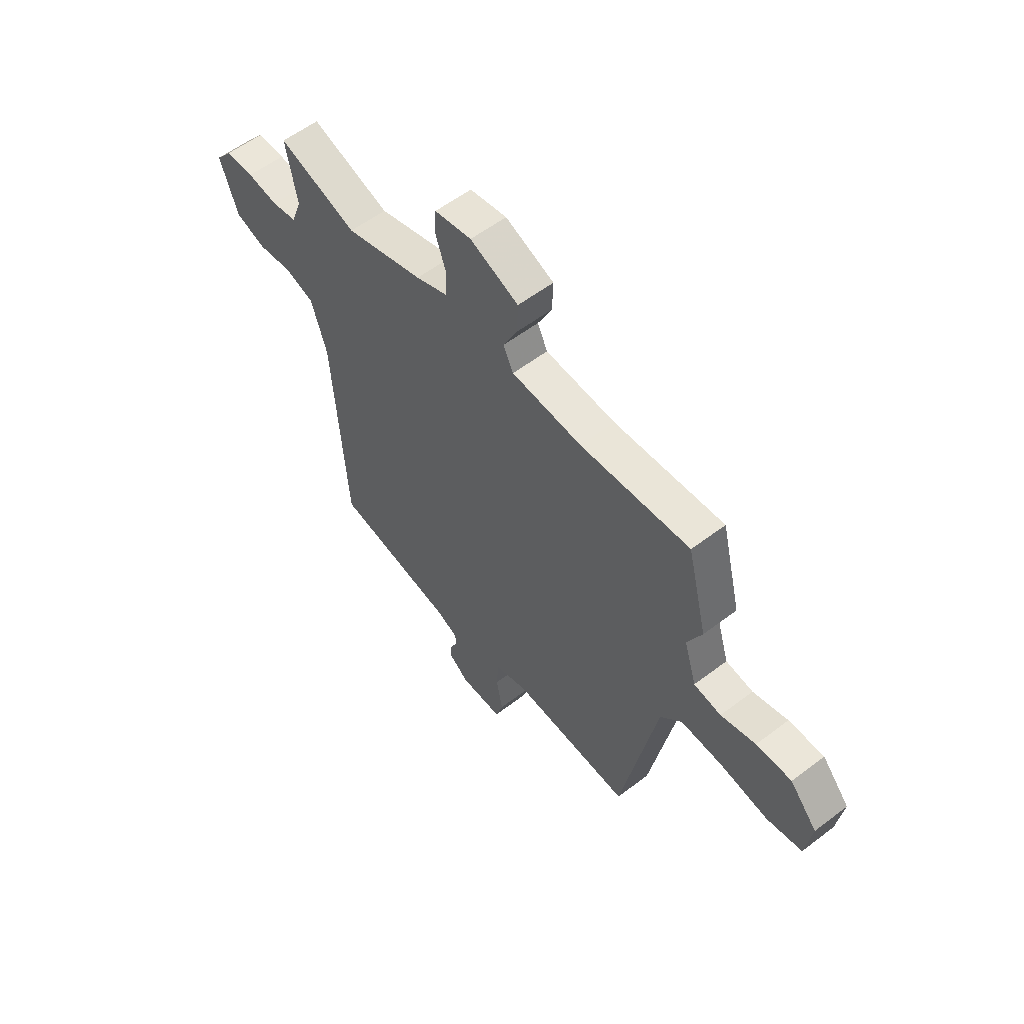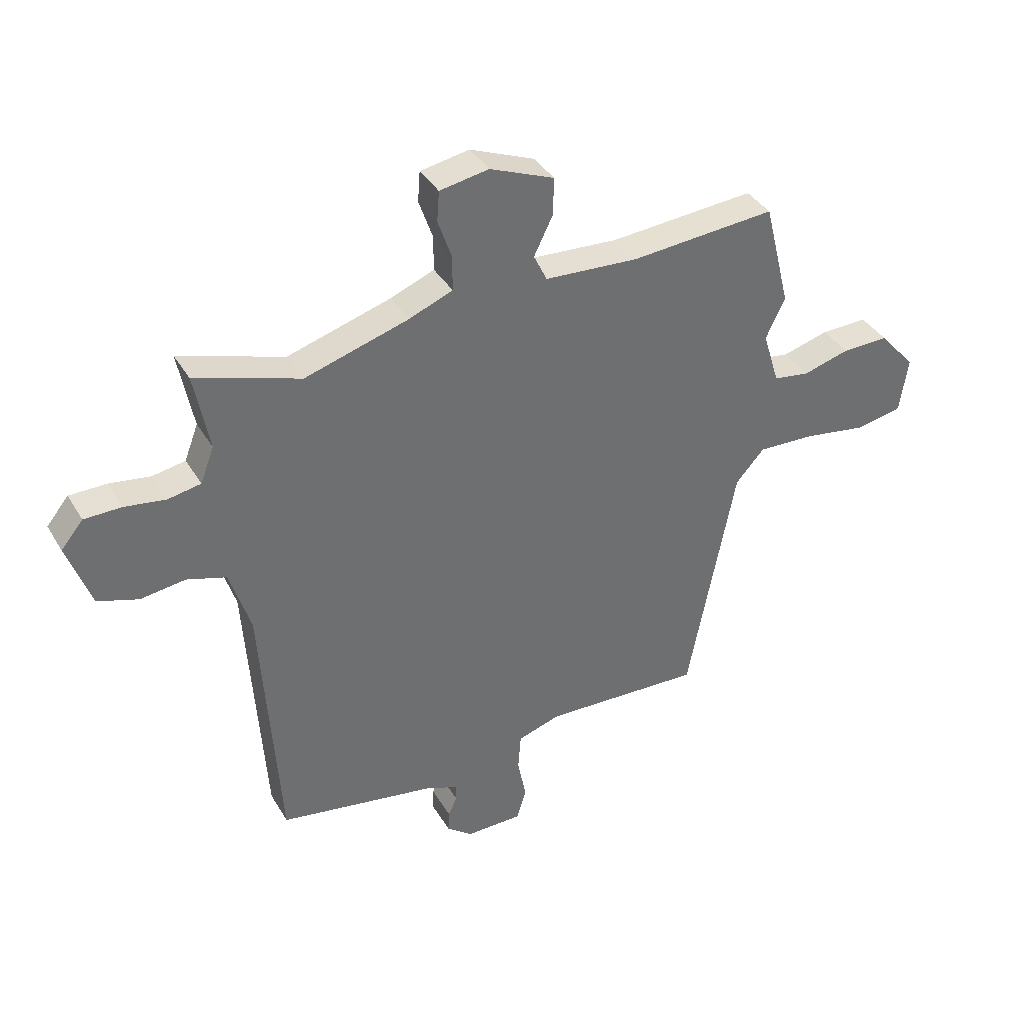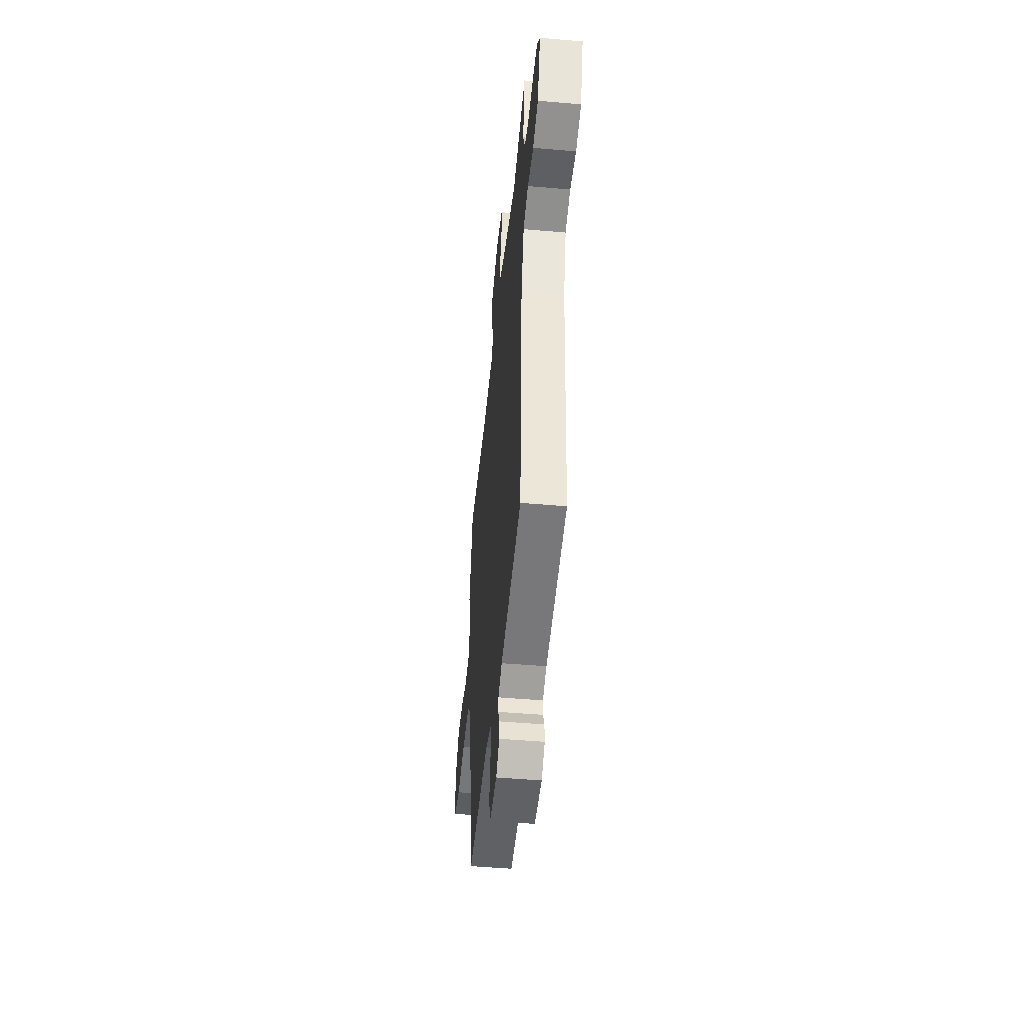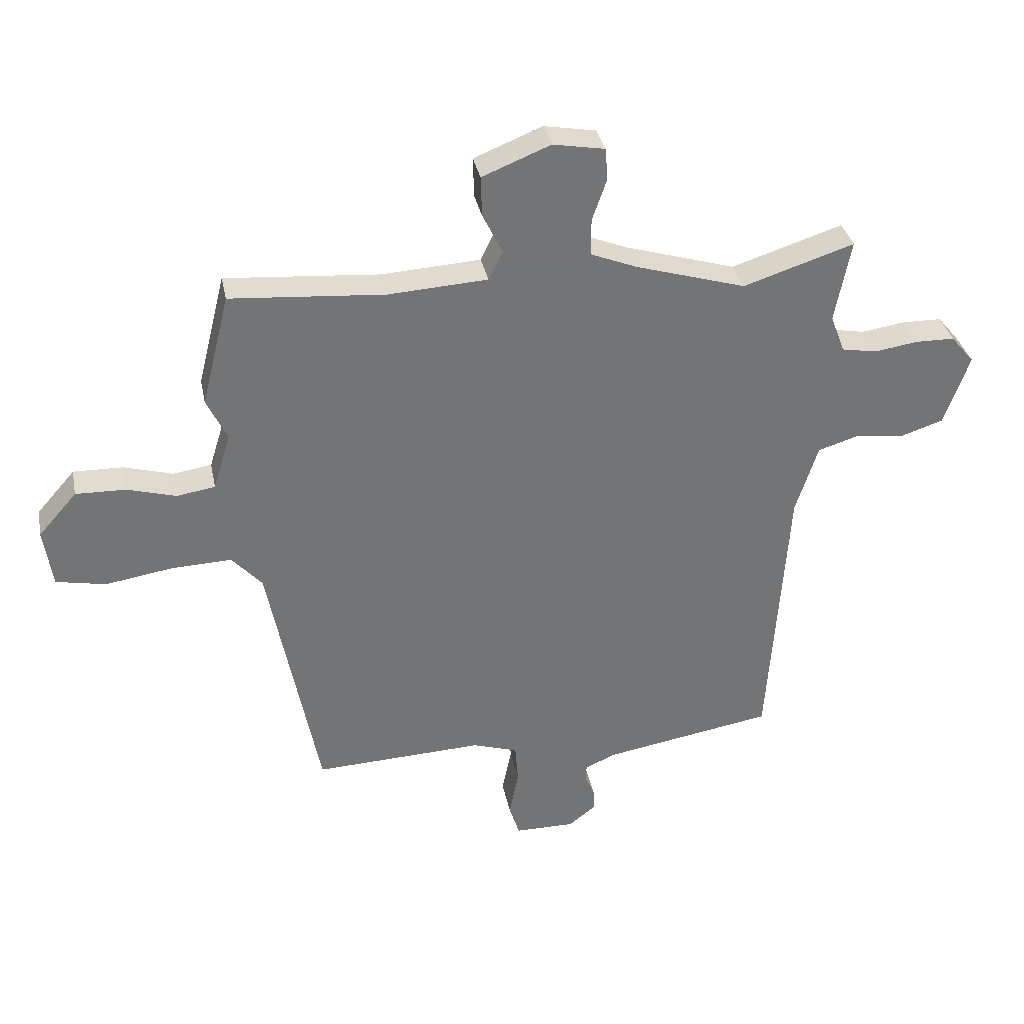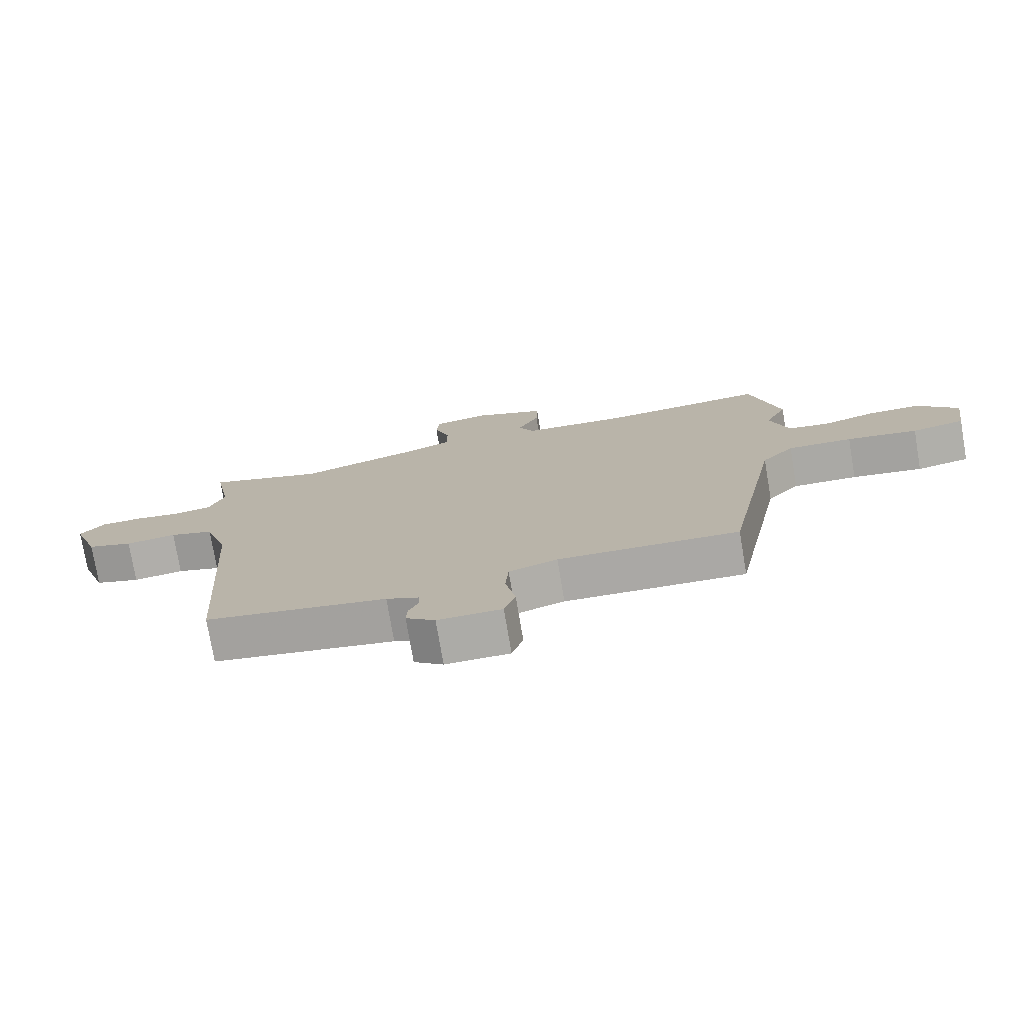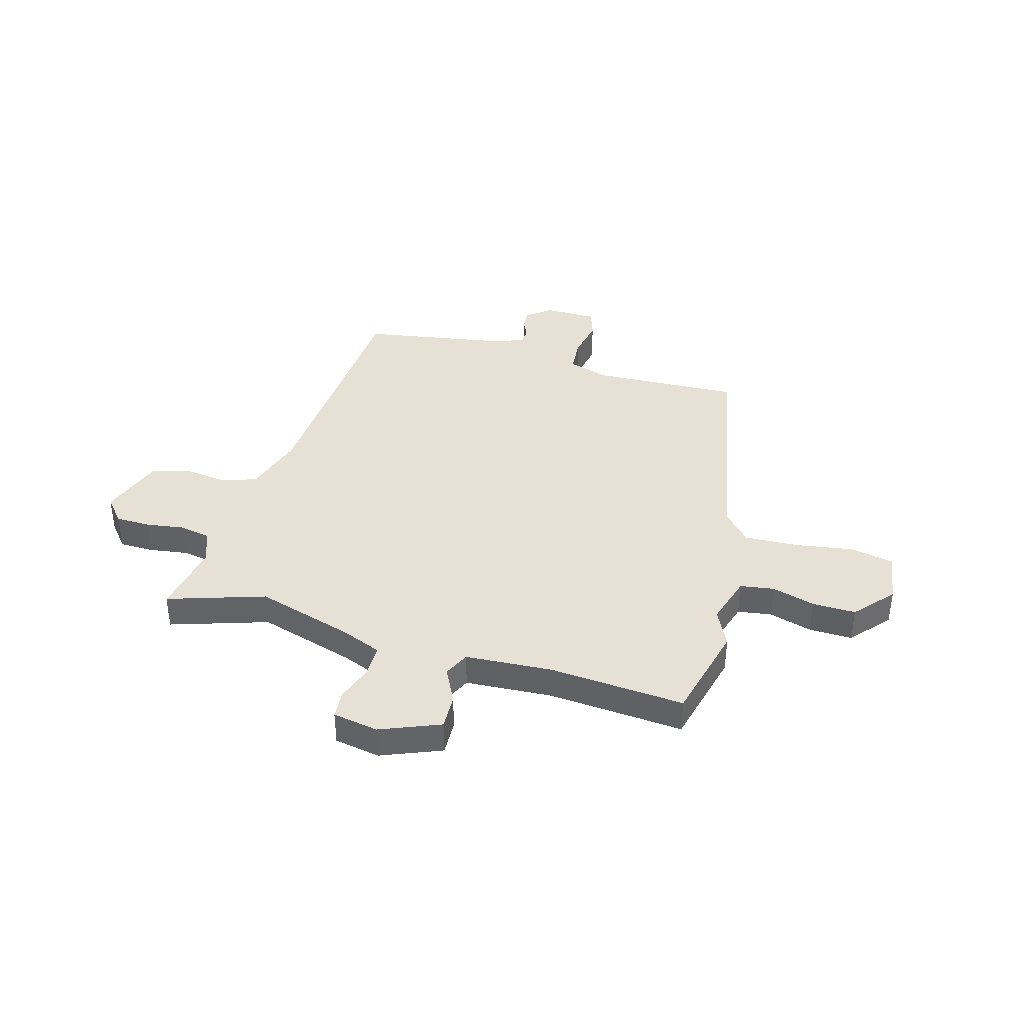
<metadata>
{"format":"obj","ext":"obj","renderer":"f3d","projection":"perspective","resolution":1024,"background":"white","views":[{"elev":56.9,"azim":51.5,"up":"+Z"},{"elev":37.8,"azim":-27.4,"up":"+Z"},{"elev":-48.0,"azim":-95.6,"up":"+Z"},{"elev":34.4,"azim":168.8,"up":"+Z"},{"elev":-76.0,"azim":9.6,"up":"+Z"},{"elev":39.2,"azim":15.7,"up":"+Y"}]}
</metadata>
<code>
v -0.474 0.07 -0.492
v -0.506 0.07 -0.009
v -0.544 0.07 0.111
v -0.615 0.07 0.133
v -0.697 0.07 0.122
v -0.771 0.07 0.146
v -0.814 0.07 0.268
v -0.774 0.07 0.316
v -0.706 0.07 0.317
v -0.632 0.07 0.306
v -0.572 0.07 0.317
v -0.547 0.07 0.382
v -0.574 0.07 0.524
v -0.384 0.07 0.463
v -0.195 0.07 0.52
v -0.116 0.07 0.552
v -0.116 0.07 0.615
v -0.141 0.07 0.687
v -0.137 0.07 0.742
v -0.048 0.07 0.758
v 0.069 0.07 0.711
v 0.067 0.07 0.642
v 0.033 0.07 0.573
v 0.057 0.07 0.523
v 0.227 0.07 0.513
v 0.491 0.07 0.534
v 0.539 0.07 0.342
v 0.504 0.07 0.269
v 0.534 0.07 0.172
v 0.6 0.07 0.162
v 0.684 0.07 0.186
v 0.769 0.07 0.188
v 0.835 0.07 0.113
v 0.82 0.07 0.012
v 0.735 0.07 -0.005
v 0.621 0.07 0.013
v 0.517 0.07 0.017
v 0.465 0.07 -0.041
v 0.379 0.07 -0.485
v 0.089 0.07 -0.473
v 0.011 0.07 -0.498
v 0.006 0.07 -0.566
v 0.022 0.07 -0.646
v 0.004 0.07 -0.703
v -0.099 0.07 -0.704
v -0.146 0.07 -0.667
v -0.144 0.07 -0.629
v -0.128 0.07 -0.594
v -0.129 0.07 -0.564
v -0.182 0.07 -0.541
v -0.474 0 -0.492
v -0.506 0 -0.009
v -0.544 0 0.111
v -0.615 0 0.133
v -0.697 0 0.122
v -0.771 0 0.146
v -0.814 0 0.268
v -0.774 0 0.316
v -0.706 0 0.317
v -0.632 0 0.306
v -0.572 0 0.317
v -0.547 0 0.382
v -0.574 0 0.524
v -0.384 0 0.463
v -0.195 0 0.52
v -0.116 0 0.552
v -0.116 0 0.615
v -0.141 0 0.687
v -0.137 0 0.742
v -0.048 0 0.758
v 0.069 0 0.711
v 0.067 0 0.642
v 0.033 0 0.573
v 0.057 0 0.523
v 0.227 0 0.513
v 0.491 0 0.534
v 0.539 0 0.342
v 0.504 0 0.269
v 0.534 0 0.172
v 0.6 0 0.162
v 0.684 0 0.186
v 0.769 0 0.188
v 0.835 0 0.113
v 0.82 0 0.012
v 0.735 0 -0.005
v 0.621 0 0.013
v 0.517 0 0.017
v 0.465 0 -0.041
v 0.379 0 -0.485
v 0.089 0 -0.473
v 0.011 0 -0.498
v 0.006 0 -0.566
v 0.022 0 -0.646
v 0.004 0 -0.703
v -0.099 0 -0.704
v -0.146 0 -0.667
v -0.144 0 -0.629
v -0.128 0 -0.594
v -0.129 0 -0.564
v -0.182 0 -0.541
f 46 47 48
f 45 46 48
f 44 45 48
f 43 44 48
f 42 43 48
f 41 42 48 49
f 38 39 40
f 38 40 41
f 41 49 50
f 38 41 50
f 37 38 50
f 34 35 36
f 33 34 36
f 32 33 36
f 31 32 36
f 30 31 36
f 29 30 36 37
f 25 26 27 28
f 50 1 2
f 37 50 2
f 29 37 2
f 28 29 2
f 25 28 2
f 24 25 2
f 21 22 23
f 20 21 23
f 19 20 23
f 18 19 23
f 17 18 23
f 12 13 14
f 11 12 14 15
f 8 9 10
f 7 8 10
f 6 7 10
f 5 6 10
f 4 5 10
f 3 4 10 11
f 11 15 16
f 3 11 16
f 2 3 16
f 16 17 23 24
f 2 16 24
f 98 97 96
f 98 96 95
f 98 95 94
f 98 94 93
f 98 93 92
f 99 98 92 91
f 90 89 88
f 91 90 88
f 100 99 91
f 100 91 88
f 100 88 87
f 86 85 84
f 86 84 83
f 86 83 82
f 86 82 81
f 86 81 80
f 87 86 80 79
f 78 77 76 75
f 52 51 100
f 52 100 87
f 52 87 79
f 52 79 78
f 52 78 75
f 52 75 74
f 73 72 71
f 73 71 70
f 73 70 69
f 73 69 68
f 73 68 67
f 64 63 62
f 65 64 62 61
f 60 59 58
f 60 58 57
f 60 57 56
f 60 56 55
f 60 55 54
f 61 60 54 53
f 66 65 61
f 66 61 53
f 66 53 52
f 74 73 67 66
f 74 66 52
f 1 51 52 2
f 2 52 53 3
f 3 53 54 4
f 4 54 55 5
f 5 55 56 6
f 6 56 57 7
f 7 57 58 8
f 8 58 59 9
f 9 59 60 10
f 10 60 61 11
f 11 61 62 12
f 12 62 63 13
f 13 63 64 14
f 14 64 65 15
f 15 65 66 16
f 16 66 67 17
f 17 67 68 18
f 18 68 69 19
f 19 69 70 20
f 20 70 71 21
f 21 71 72 22
f 22 72 73 23
f 23 73 74 24
f 24 74 75 25
f 25 75 76 26
f 26 76 77 27
f 27 77 78 28
f 28 78 79 29
f 29 79 80 30
f 30 80 81 31
f 31 81 82 32
f 32 82 83 33
f 33 83 84 34
f 34 84 85 35
f 35 85 86 36
f 36 86 87 37
f 37 87 88 38
f 38 88 89 39
f 39 89 90 40
f 40 90 91 41
f 41 91 92 42
f 42 92 93 43
f 43 93 94 44
f 44 94 95 45
f 45 95 96 46
f 46 96 97 47
f 47 97 98 48
f 48 98 99 49
f 49 99 100 50
f 50 100 51 1

</code>
